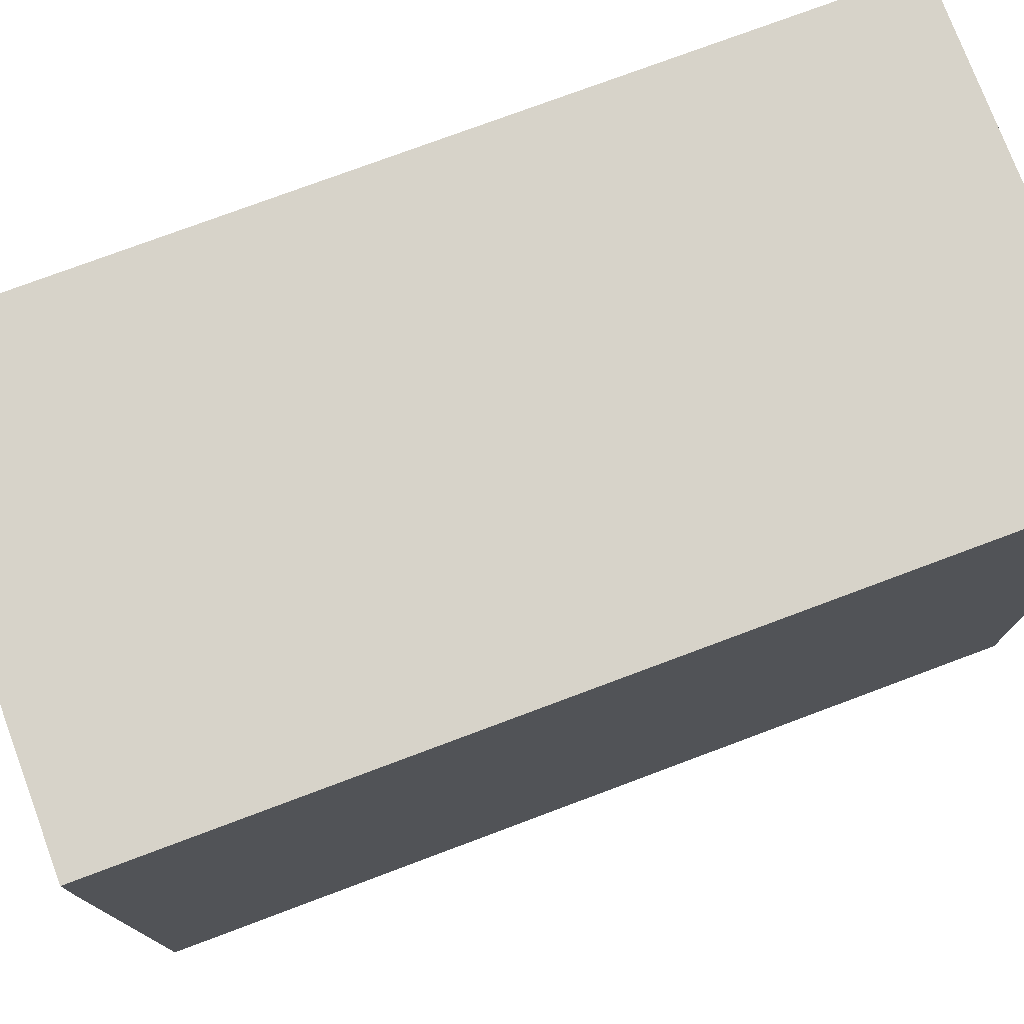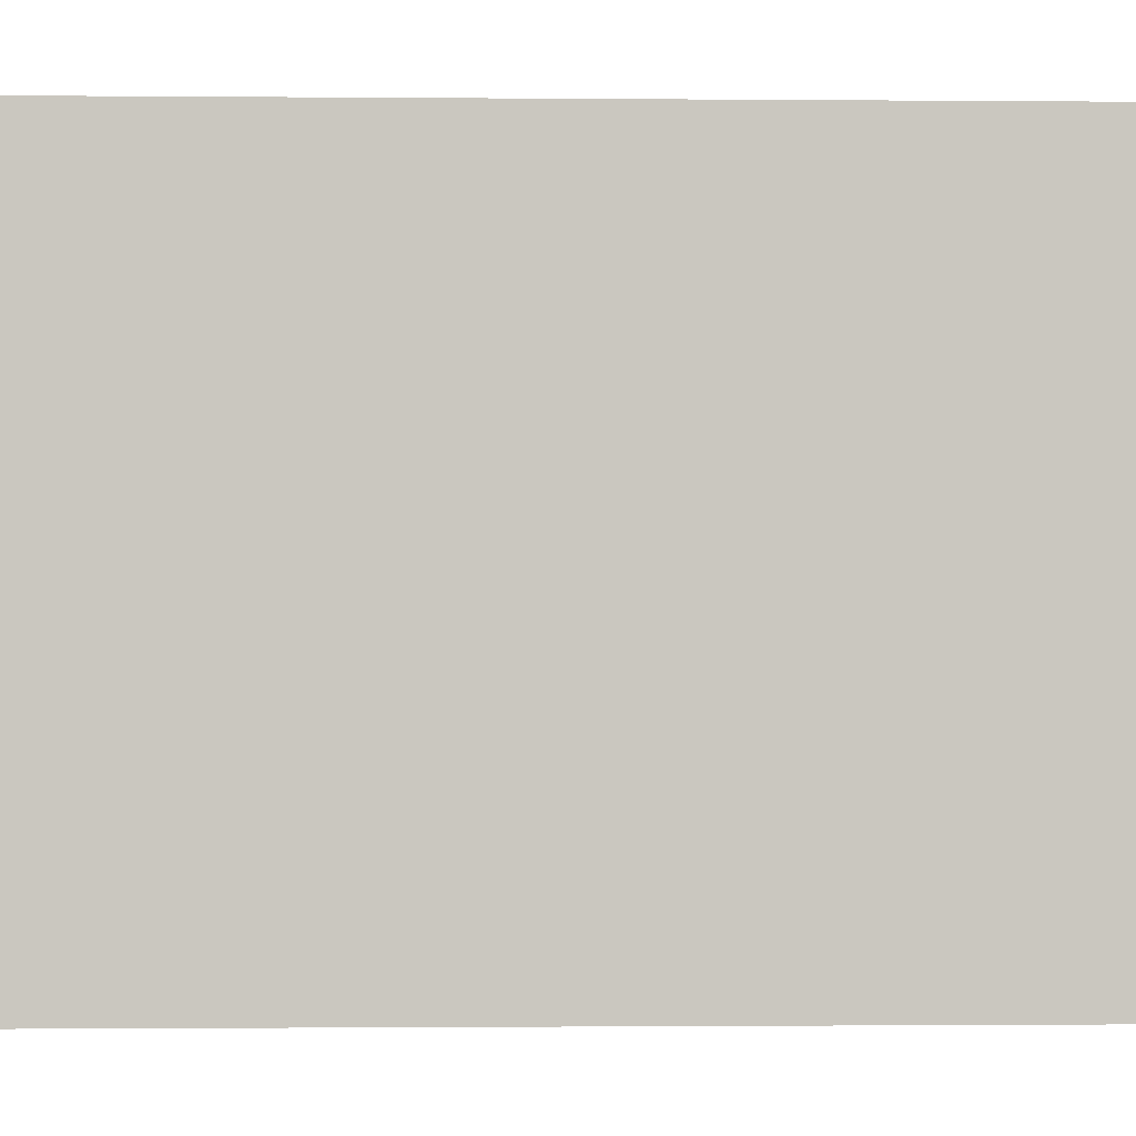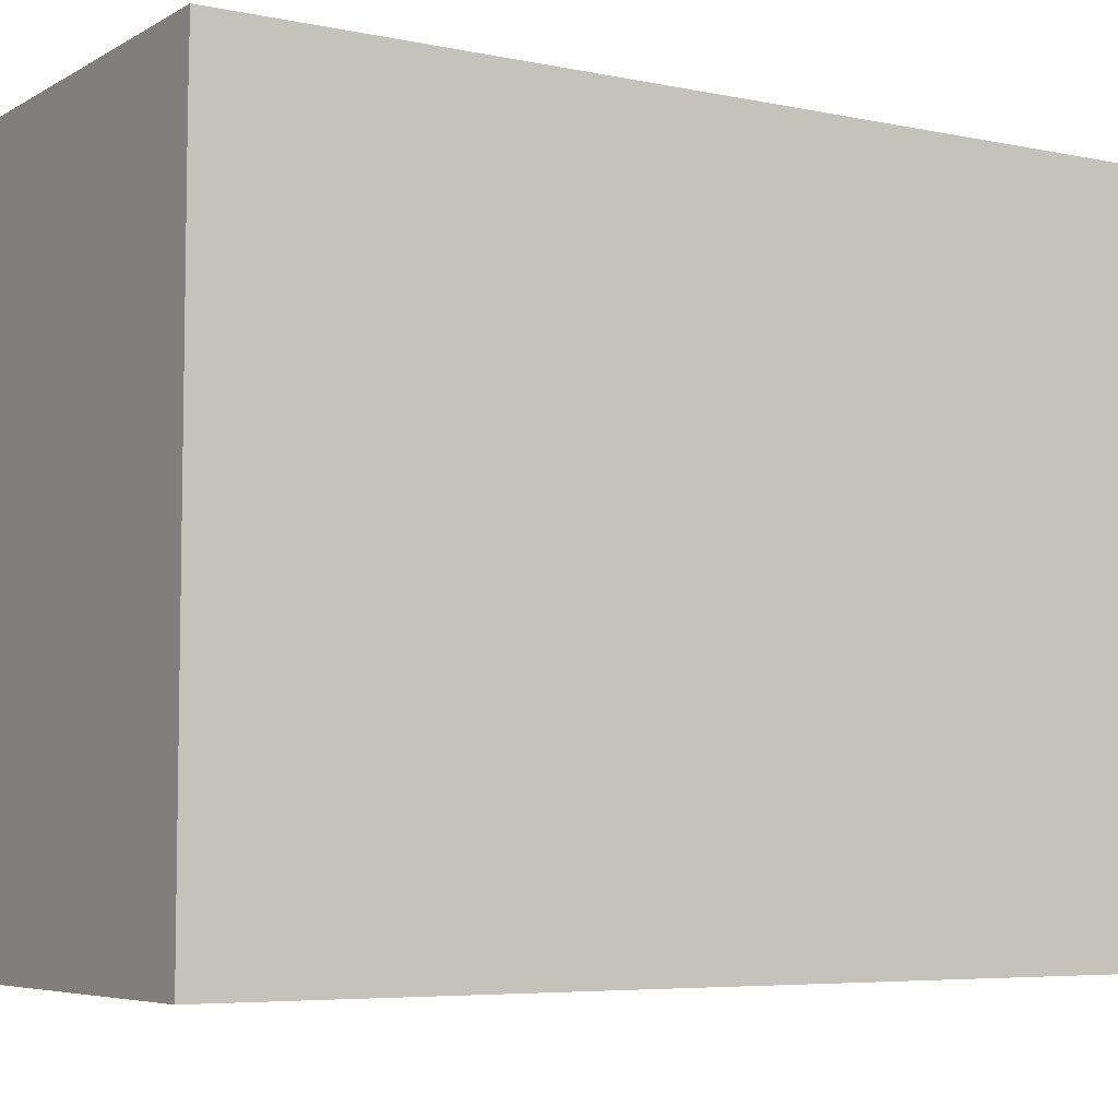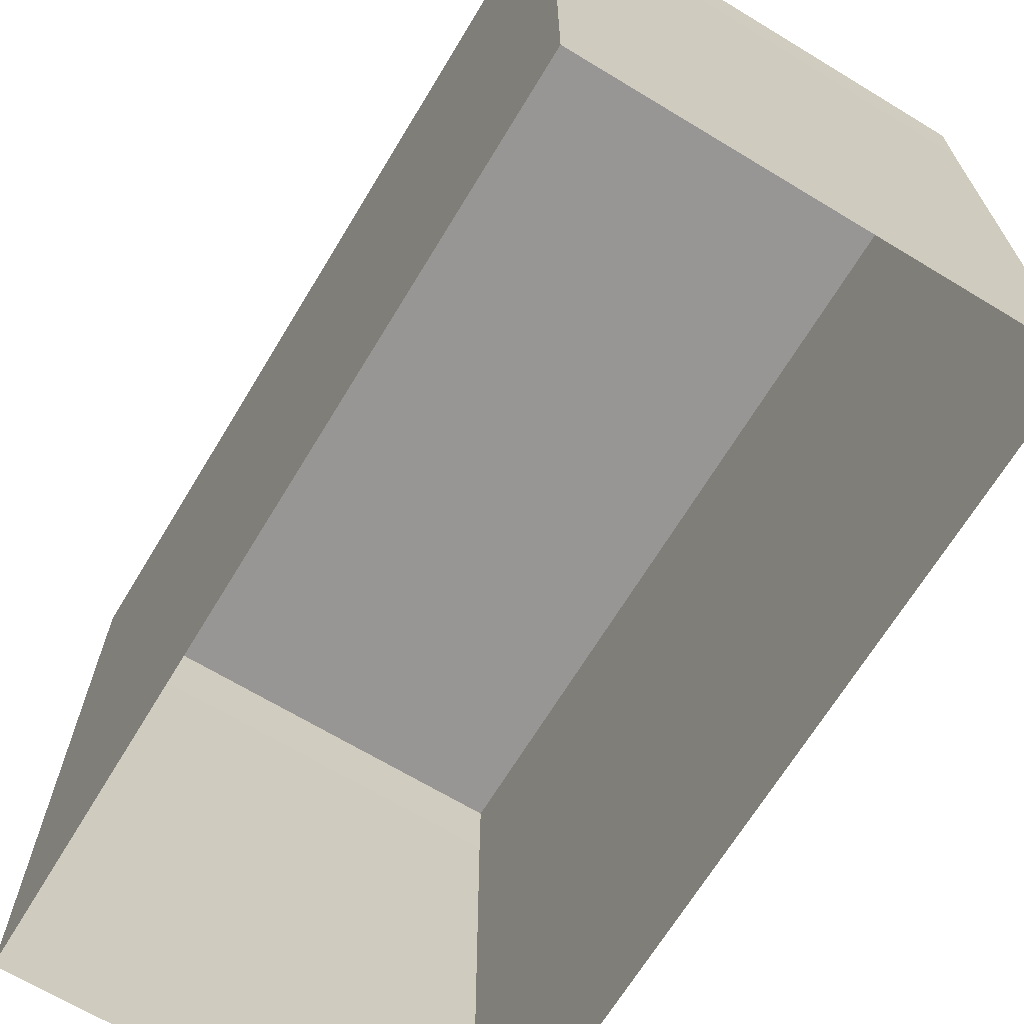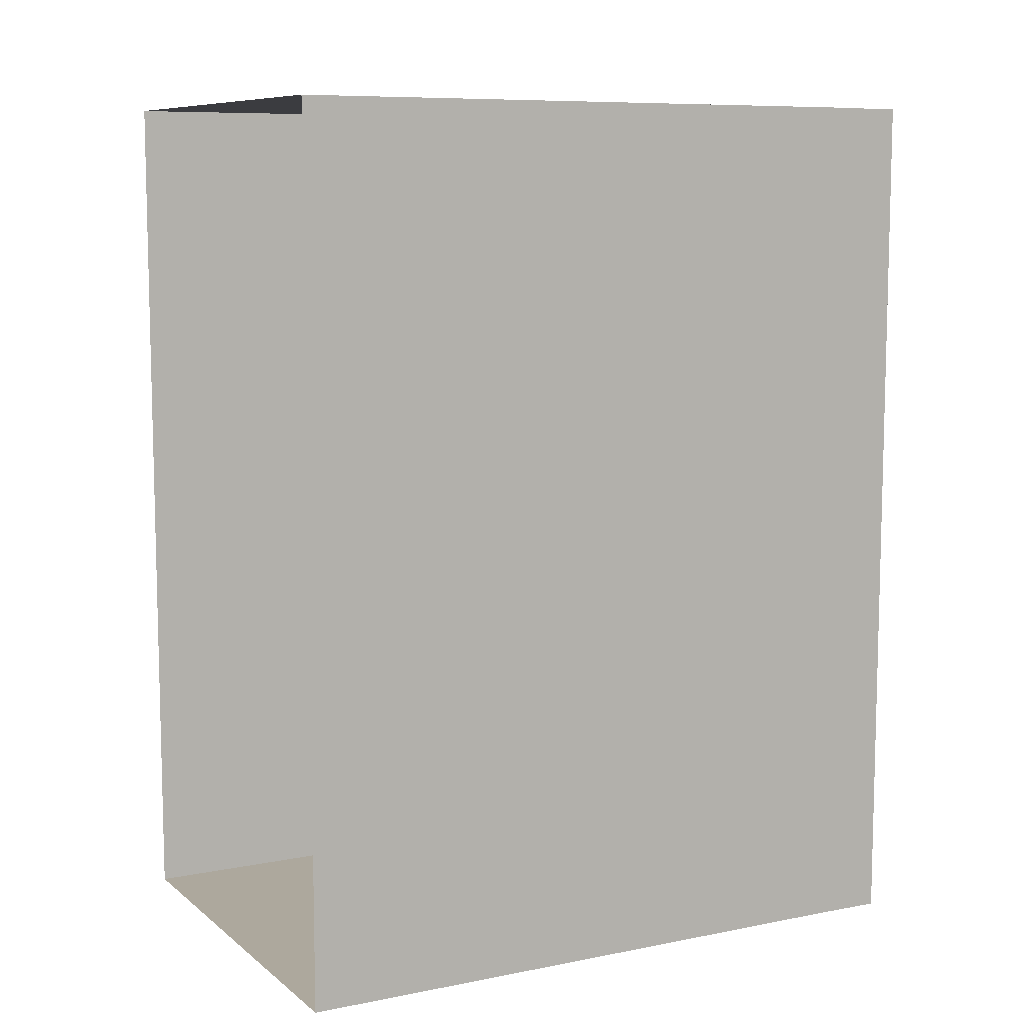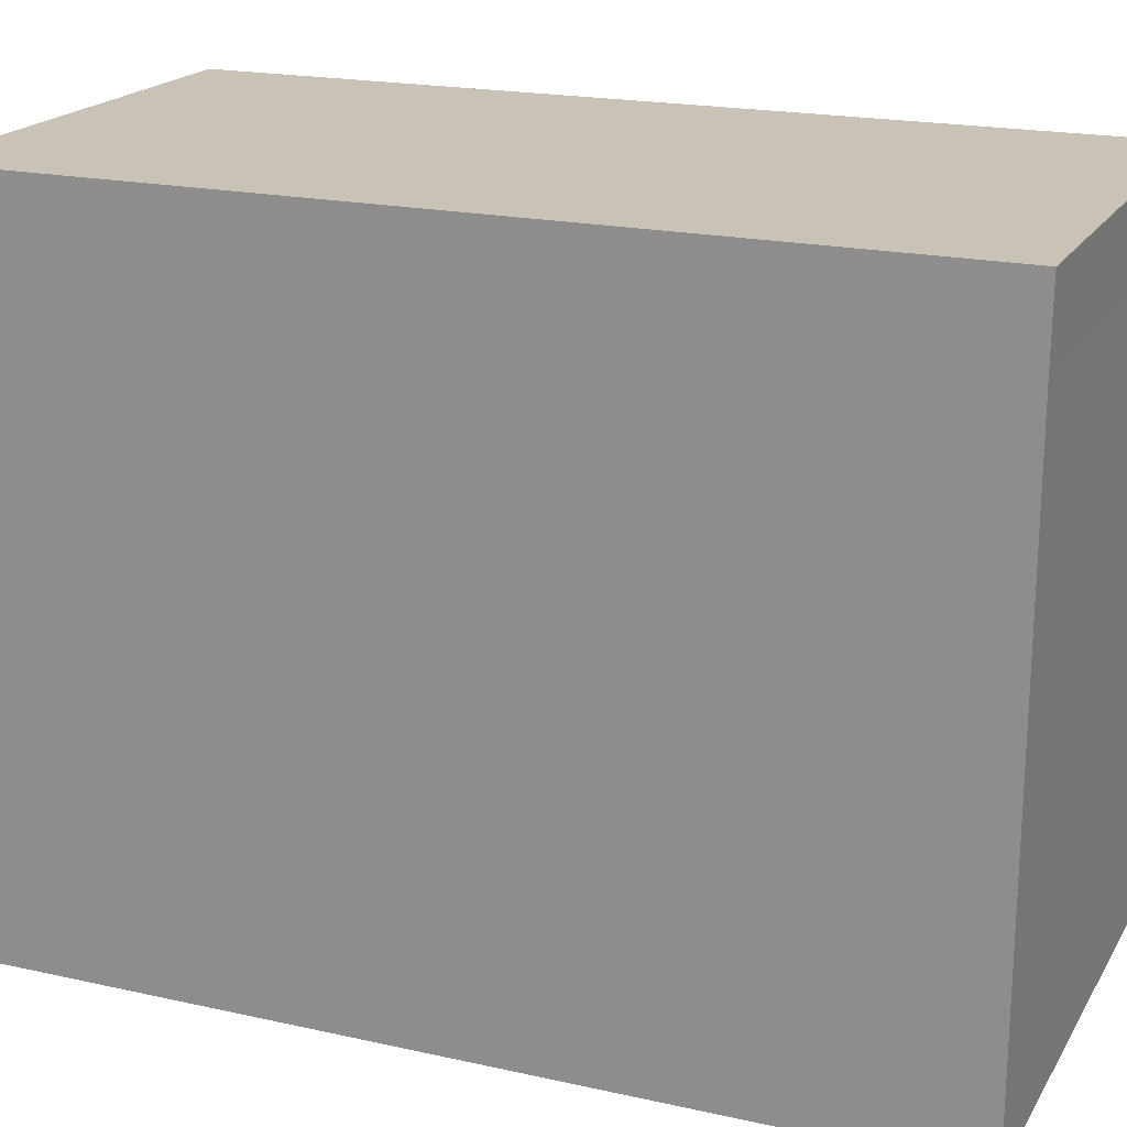
<metadata>
{"format":"obj","ext":"obj","renderer":"f3d","projection":"perspective","resolution":1024,"background":"white","views":[{"elev":76.3,"azim":-110.5,"up":"+Z"},{"elev":-1.3,"azim":-91.7,"up":"+Z"},{"elev":-5.8,"azim":-122.1,"up":"+Z"},{"elev":-67.8,"azim":-31.2,"up":"+Z"},{"elev":8.8,"azim":-118.1,"up":"+Y"},{"elev":19.5,"azim":-67.4,"up":"+Z"}]}
</metadata>
<code>
g royale_city02_buildings_mesh_14
v 41.66 28.9 -5.97e-05
v 41.66 48.41 -5.886e-05
v 41.66 48.39 13.37
v 41.66 28.89 13.37
v 51.69 28.9 -5.971e-05
v 41.66 28.9 -5.97e-05
v 41.66 28.89 13.37
v 51.69 28.89 13.37
v 41.66 48.41 -5.886e-05
v 51.69 48.41 -5.888e-05
v 51.69 48.39 13.37
v 41.66 48.39 13.37
v 51.69 48.39 13.37
v 51.69 48.41 -5.888e-05
v 51.69 28.9 -5.971e-05
v 51.69 28.89 13.37
v 41.66 28.87 15
v 41.66 28.89 13.37
v 41.66 48.39 13.37
v 41.66 48.38 15
v 51.69 28.87 15
v 51.69 28.89 13.37
v 41.66 28.89 13.37
v 41.66 28.87 15
v 41.66 48.38 15
v 41.66 48.39 13.37
v 51.69 48.39 13.37
v 51.69 48.38 15
v 51.69 48.38 15
v 51.69 48.39 13.37
v 51.69 28.89 13.37
v 51.69 28.87 15
v 51.69 28.87 15
v 41.66 28.87 15
v 41.66 48.38 15
v 51.69 48.38 15
g royale_city02_buildings_mesh_14_0
f 3 2 1
f 4 3 1
f 7 6 5
f 8 7 5
f 11 10 9
f 12 11 9
f 15 14 13
f 16 15 13
f 19 18 17
f 20 19 17
f 23 22 21
f 24 23 21
f 27 26 25
f 28 27 25
f 31 30 29
f 32 31 29
g royale_city02_buildings_mesh_14_1
f 35 34 33
f 36 35 33

</code>
